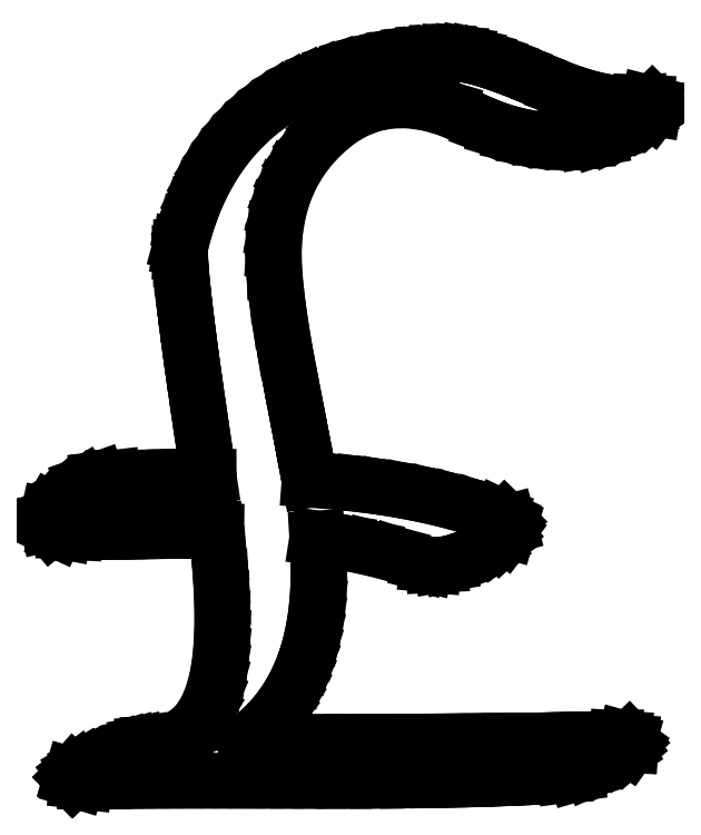
<metadata>
{"format":"dxf","ext":"dxf","renderer":"ezdxf+matplotlib","layout":"modelspace","background":"white","min_lineweight":24,"dpi":150}
</metadata>
<code>
0
SECTION
2
ENTITIES
0
LINE
8
0
10
13.61
20
19.07
30
0
11
13.21
21
19.24
31
0
0
LINE
8
0
10
13.21
20
19.24
30
0
11
12.83
21
19.39
31
0
0
LINE
8
0
10
12.83
20
19.39
30
0
11
12.49
21
19.52
31
0
0
LINE
8
0
10
12.49
20
19.52
30
0
11
12.18
21
19.62
31
0
0
LINE
8
0
10
12.18
20
19.62
30
0
11
11.91
21
19.71
31
0
0
LINE
8
0
10
11.91
20
19.71
30
0
11
11.66
21
19.78
31
0
0
LINE
8
0
10
11.66
20
19.78
30
0
11
11.45
21
19.82
31
0
0
LINE
8
0
10
11.45
20
19.82
30
0
11
11.26
21
19.85
31
0
0
LINE
8
0
10
11.26
20
19.85
30
0
11
10.96
21
19.87
31
0
0
LINE
8
0
10
10.96
20
19.87
30
0
11
10.63
21
19.87
31
0
0
LINE
8
0
10
10.63
20
19.87
30
0
11
10.29
21
19.86
31
0
0
LINE
8
0
10
10.29
20
19.86
30
0
11
9.938
21
19.83
31
0
0
LINE
8
0
10
9.938
20
19.83
30
0
11
9.565
21
19.78
31
0
0
LINE
8
0
10
9.565
20
19.78
30
0
11
9.175
21
19.71
31
0
0
LINE
8
0
10
9.175
20
19.71
30
0
11
8.77
21
19.62
31
0
0
LINE
8
0
10
8.77
20
19.62
30
0
11
8.347
21
19.51
31
0
0
LINE
8
0
10
8.347
20
19.51
30
0
11
7.888
21
19.38
31
0
0
LINE
8
0
10
7.888
20
19.38
30
0
11
7.45
21
19.22
31
0
0
LINE
8
0
10
7.45
20
19.22
30
0
11
7.035
21
19.03
31
0
0
LINE
8
0
10
7.035
20
19.03
30
0
11
6.642
21
18.83
31
0
0
LINE
8
0
10
6.642
20
18.83
30
0
11
6.271
21
18.6
31
0
0
LINE
8
0
10
6.271
20
18.6
30
0
11
5.923
21
18.36
31
0
0
LINE
8
0
10
5.923
20
18.36
30
0
11
5.596
21
18.08
31
0
0
LINE
8
0
10
5.596
20
18.08
30
0
11
5.292
21
17.79
31
0
0
LINE
8
0
10
5.292
20
17.79
30
0
11
5.009
21
17.48
31
0
0
LINE
8
0
10
5.009
20
17.48
30
0
11
4.749
21
17.14
31
0
0
LINE
8
0
10
4.749
20
17.14
30
0
11
4.511
21
16.78
31
0
0
LINE
8
0
10
4.511
20
16.78
30
0
11
4.295
21
16.4
31
0
0
LINE
8
0
10
4.295
20
16.4
30
0
11
4.101
21
16
31
0
0
LINE
8
0
10
4.101
20
16
30
0
11
3.93
21
15.57
31
0
0
LINE
8
0
10
3.93
20
15.57
30
0
11
3.78
21
15.12
31
0
0
LINE
8
0
10
3.78
20
15.12
30
0
11
3.653
21
14.65
31
0
0
LINE
8
0
10
3.653
20
14.65
30
0
11
3.641
21
14.57
31
0
0
LINE
8
0
10
3.641
20
14.57
30
0
11
3.637
21
14.44
31
0
0
LINE
8
0
10
3.637
20
14.44
30
0
11
3.642
21
14.27
31
0
0
LINE
8
0
10
3.642
20
14.27
30
0
11
3.654
21
14.06
31
0
0
LINE
8
0
10
3.654
20
14.06
30
0
11
3.674
21
13.81
31
0
0
LINE
8
0
10
3.674
20
13.81
30
0
11
3.702
21
13.51
31
0
0
LINE
8
0
10
3.702
20
13.51
30
0
11
3.737
21
13.18
31
0
0
LINE
8
0
10
3.737
20
13.18
30
0
11
3.781
21
12.81
31
0
0
LINE
8
0
10
3.781
20
12.81
30
0
11
3.833
21
12.39
31
0
0
LINE
8
0
10
3.833
20
12.39
30
0
11
3.893
21
11.93
31
0
0
LINE
8
0
10
3.893
20
11.93
30
0
11
3.96
21
11.43
31
0
0
LINE
8
0
10
3.96
20
11.43
30
0
11
4.036
21
10.89
31
0
0
LINE
8
0
10
4.036
20
10.89
30
0
11
4.119
21
10.31
31
0
0
LINE
8
0
10
4.119
20
10.31
30
0
11
4.21
21
9.688
31
0
0
LINE
8
0
10
4.21
20
9.688
30
0
11
4.309
21
9.025
31
0
0
LINE
8
0
10
4.309
20
9.025
30
0
11
4.417
21
8.319
31
0
0
LINE
8
0
10
4.417
20
8.319
30
0
11
4.153
21
8.319
31
0
0
LINE
8
0
10
4.153
20
8.319
30
0
11
3.847
21
8.316
31
0
0
LINE
8
0
10
3.847
20
8.316
30
0
11
3.5
21
8.312
31
0
0
LINE
8
0
10
3.5
20
8.312
30
0
11
3.111
21
8.306
31
0
0
LINE
8
0
10
3.111
20
8.306
30
0
11
2.655
21
8.299
31
0
0
LINE
8
0
10
2.655
20
8.299
30
0
11
2.285
21
8.295
31
0
0
LINE
8
0
10
2.285
20
8.295
30
0
11
2.002
21
8.293
31
0
0
LINE
8
0
10
2.002
20
8.293
30
0
11
1.806
21
8.292
31
0
0
LINE
8
0
10
1.806
20
8.292
30
0
11
1.395
21
8.245
31
0
0
LINE
8
0
10
1.395
20
8.245
30
0
11
0.9965
21
8.104
31
0
0
LINE
8
0
10
0.9965
20
8.104
30
0
11
0.6102
21
7.87
31
0
0
LINE
8
0
10
0.6102
20
7.87
30
0
11
0.2361
21
7.542
31
0
0
LINE
8
0
10
0.2361
20
7.542
30
0
11
0.1085
21
7.395
31
0
0
LINE
8
0
10
0.1085
20
7.395
30
0
11
0.0312
21
7.26
31
0
0
LINE
8
0
10
0.0312
20
7.26
30
0
11
0.004286
21
7.138
31
0
0
LINE
8
0
10
0.004286
20
7.138
30
0
11
0.02778
21
7.028
31
0
0
LINE
8
0
10
0.02778
20
7.028
30
0
11
0.1102
21
6.931
31
0
0
LINE
8
0
10
0.1102
20
6.931
30
0
11
0.2604
21
6.861
31
0
0
LINE
8
0
10
0.2604
20
6.861
30
0
11
0.4782
21
6.819
31
0
0
LINE
8
0
10
0.4782
20
6.819
30
0
11
0.7639
21
6.806
31
0
0
LINE
8
0
10
0.7639
20
6.806
30
0
11
0.8456
21
6.806
31
0
0
LINE
8
0
10
0.8456
20
6.806
30
0
11
0.973
21
6.807
31
0
0
LINE
8
0
10
0.973
20
6.807
30
0
11
1.146
21
6.81
31
0
0
LINE
8
0
10
1.146
20
6.81
30
0
11
1.365
21
6.813
31
0
0
LINE
8
0
10
1.365
20
6.813
30
0
11
1.629
21
6.816
31
0
0
LINE
8
0
10
1.629
20
6.816
30
0
11
1.938
21
6.821
31
0
0
LINE
8
0
10
1.938
20
6.821
30
0
11
2.294
21
6.827
31
0
0
LINE
8
0
10
2.294
20
6.827
30
0
11
2.694
21
6.833
31
0
0
LINE
8
0
10
2.694
20
6.833
30
0
11
3.253
21
6.839
31
0
0
LINE
8
0
10
3.253
20
6.839
30
0
11
3.76
21
6.84
31
0
0
LINE
8
0
10
3.76
20
6.84
30
0
11
4.218
21
6.839
31
0
0
LINE
8
0
10
4.218
20
6.839
30
0
11
4.625
21
6.833
31
0
0
LINE
8
0
10
4.625
20
6.833
30
0
11
4.695
21
6.18
31
0
0
LINE
8
0
10
4.695
20
6.18
30
0
11
4.745
21
5.568
31
0
0
LINE
8
0
10
4.745
20
5.568
30
0
11
4.775
21
4.996
31
0
0
LINE
8
0
10
4.775
20
4.996
30
0
11
4.785
21
4.465
31
0
0
LINE
8
0
10
4.785
20
4.465
30
0
11
4.775
21
3.975
31
0
0
LINE
8
0
10
4.775
20
3.975
30
0
11
4.745
21
3.526
31
0
0
LINE
8
0
10
4.745
20
3.526
30
0
11
4.695
21
3.118
31
0
0
LINE
8
0
10
4.695
20
3.118
30
0
11
4.625
21
2.75
31
0
0
LINE
8
0
10
4.625
20
2.75
30
0
11
4.508
21
2.341
31
0
0
LINE
8
0
10
4.508
20
2.341
30
0
11
4.359
21
1.987
31
0
0
LINE
8
0
10
4.359
20
1.987
30
0
11
4.176
21
1.689
31
0
0
LINE
8
0
10
4.176
20
1.689
30
0
11
3.962
21
1.448
31
0
0
LINE
8
0
10
3.962
20
1.448
30
0
11
3.715
21
1.262
31
0
0
LINE
8
0
10
3.715
20
1.262
30
0
11
3.435
21
1.133
31
0
0
LINE
8
0
10
3.435
20
1.133
30
0
11
3.123
21
1.059
31
0
0
LINE
8
0
10
3.123
20
1.059
30
0
11
2.778
21
1.042
31
0
0
LINE
8
0
10
2.778
20
1.042
30
0
11
2.647
21
1.031
31
0
0
LINE
8
0
10
2.647
20
1.031
30
0
11
2.498
21
1.005
31
0
0
LINE
8
0
10
2.498
20
1.005
30
0
11
2.331
21
0.9648
31
0
0
LINE
8
0
10
2.331
20
0.9648
30
0
11
2.146
21
0.9097
31
0
0
LINE
8
0
10
2.146
20
0.9097
30
0
11
1.942
21
0.8398
31
0
0
LINE
8
0
10
1.942
20
0.8398
30
0
11
1.72
21
0.7552
31
0
0
LINE
8
0
10
1.72
20
0.7552
30
0
11
1.48
21
0.6558
31
0
0
LINE
8
0
10
1.48
20
0.6558
30
0
11
1.222
21
0.5417
31
0
0
LINE
8
0
10
1.222
20
0.5417
30
0
11
1.016
21
0.4358
31
0
0
LINE
8
0
10
1.016
20
0.4358
30
0
11
0.8576
21
0.3403
31
0
0
LINE
8
0
10
0.8576
20
0.3403
30
0
11
0.7457
21
0.2553
31
0
0
LINE
8
0
10
0.7457
20
0.2553
30
0
11
0.6806
21
0.1806
31
0
0
LINE
8
0
10
0.6806
20
0.1806
30
0
11
0.6606
21
0.112
31
0
0
LINE
8
0
10
0.6606
20
0.112
30
0
11
0.7118
21
0.05903
31
0
0
LINE
8
0
10
0.7118
20
0.05903
30
0
11
0.8342
21
0.0217
31
0
0
LINE
8
0
10
0.8342
20
0.0217
30
0
11
1.028
21
-0
31
0
0
LINE
8
0
10
1.028
20
-0
30
0
11
1.549
21
-0
31
0
0
LINE
8
0
10
1.549
20
-0
30
0
11
2.111
21
0.02778
31
0
0
LINE
8
0
10
2.111
20
0.02778
30
0
11
2.206
21
0.02946
31
0
0
LINE
8
0
10
2.206
20
0.02946
30
0
11
2.338
21
0.03087
31
0
0
LINE
8
0
10
2.338
20
0.03087
30
0
11
2.508
21
0.03206
31
0
0
LINE
8
0
10
2.508
20
0.03206
30
0
11
2.715
21
0.03304
31
0
0
LINE
8
0
10
2.715
20
0.03304
30
0
11
2.96
21
0.0338
31
0
0
LINE
8
0
10
2.96
20
0.0338
30
0
11
3.241
21
0.03434
31
0
0
LINE
8
0
10
3.241
20
0.03434
30
0
11
3.56
21
0.03467
31
0
0
LINE
8
0
10
3.56
20
0.03467
30
0
11
3.917
21
0.03478
31
0
0
LINE
8
0
10
3.917
20
0.03478
30
0
11
4.31
21
0.03467
31
0
0
LINE
8
0
10
4.31
20
0.03467
30
0
11
4.741
21
0.03434
31
0
0
LINE
8
0
10
4.741
20
0.03434
30
0
11
5.21
21
0.0338
31
0
0
LINE
8
0
10
5.21
20
0.0338
30
0
11
5.715
21
0.03304
31
0
0
LINE
8
0
10
5.715
20
0.03304
30
0
11
6.258
21
0.03206
31
0
0
LINE
8
0
10
6.258
20
0.03206
30
0
11
6.838
21
0.03087
31
0
0
LINE
8
0
10
6.838
20
0.03087
30
0
11
7.456
21
0.02946
31
0
0
LINE
8
0
10
7.456
20
0.02946
30
0
11
8.111
21
0.02778
31
0
0
LINE
8
0
10
8.111
20
0.02778
30
0
11
9.001
21
0.03022
31
0
0
LINE
8
0
10
9.001
20
0.03022
30
0
11
9.851
21
0.03738
31
0
0
LINE
8
0
10
9.851
20
0.03738
30
0
11
10.66
21
0.04932
31
0
0
LINE
8
0
10
10.66
20
0.04932
30
0
11
11.43
21
0.06603
31
0
0
LINE
8
0
10
11.43
20
0.06603
30
0
11
12.16
21
0.08751
31
0
0
LINE
8
0
10
12.16
20
0.08751
30
0
11
12.85
21
0.1138
31
0
0
LINE
8
0
10
12.85
20
0.1138
30
0
11
13.5
21
0.1448
31
0
0
LINE
8
0
10
13.5
20
0.1448
30
0
11
14.11
21
0.1806
31
0
0
LINE
8
0
10
14.11
20
0.1806
30
0
11
14.44
21
0.2257
31
0
0
LINE
8
0
10
14.44
20
0.2257
30
0
11
14.81
21
0.3333
31
0
0
LINE
8
0
10
14.81
20
0.3333
30
0
11
15.19
21
0.5035
31
0
0
LINE
8
0
10
15.19
20
0.5035
30
0
11
15.61
21
0.7361
31
0
0
LINE
8
0
10
15.61
20
0.7361
30
0
11
15.77
21
0.8412
31
0
0
LINE
8
0
10
15.77
20
0.8412
30
0
11
15.88
21
0.9341
31
0
0
LINE
8
0
10
15.88
20
0.9341
30
0
11
15.94
21
1.015
31
0
0
LINE
8
0
10
15.94
20
1.015
30
0
11
15.94
21
1.083
31
0
0
LINE
8
0
10
15.94
20
1.083
30
0
11
15.89
21
1.142
31
0
0
LINE
8
0
10
15.89
20
1.142
30
0
11
15.76
21
1.177
31
0
0
LINE
8
0
10
15.76
20
1.177
30
0
11
15.56
21
1.19
31
0
0
LINE
8
0
10
15.56
20
1.19
30
0
11
15.29
21
1.181
31
0
0
LINE
8
0
10
15.29
20
1.181
30
0
11
15.07
21
1.17
31
0
0
LINE
8
0
10
15.07
20
1.17
30
0
11
14.79
21
1.161
31
0
0
LINE
8
0
10
14.79
20
1.161
30
0
11
14.47
21
1.152
31
0
0
LINE
8
0
10
14.47
20
1.152
30
0
11
14.09
21
1.143
31
0
0
LINE
8
0
10
14.09
20
1.143
30
0
11
13.65
21
1.135
31
0
0
LINE
8
0
10
13.65
20
1.135
30
0
11
13.17
21
1.128
31
0
0
LINE
8
0
10
13.17
20
1.128
30
0
11
12.63
21
1.121
31
0
0
LINE
8
0
10
12.63
20
1.121
30
0
11
12.04
21
1.115
31
0
0
LINE
8
0
10
12.04
20
1.115
30
0
11
11.4
21
1.109
31
0
0
LINE
8
0
10
11.4
20
1.109
30
0
11
10.7
21
1.104
31
0
0
LINE
8
0
10
10.7
20
1.104
30
0
11
9.956
21
1.099
31
0
0
LINE
8
0
10
9.956
20
1.099
30
0
11
9.156
21
1.095
31
0
0
LINE
8
0
10
9.156
20
1.095
30
0
11
8.304
21
1.091
31
0
0
LINE
8
0
10
8.304
20
1.091
30
0
11
7.398
21
1.088
31
0
0
LINE
8
0
10
7.398
20
1.088
30
0
11
6.441
21
1.085
31
0
0
LINE
8
0
10
6.441
20
1.085
30
0
11
5.431
21
1.083
31
0
0
LINE
8
0
10
5.431
20
1.083
30
0
11
5.702
21
1.295
31
0
0
LINE
8
0
10
5.702
20
1.295
30
0
11
5.953
21
1.526
31
0
0
LINE
8
0
10
5.953
20
1.526
30
0
11
6.184
21
1.774
31
0
0
LINE
8
0
10
6.184
20
1.774
30
0
11
6.396
21
2.04
31
0
0
LINE
8
0
10
6.396
20
2.04
30
0
11
6.587
21
2.324
31
0
0
LINE
8
0
10
6.587
20
2.324
30
0
11
6.759
21
2.626
31
0
0
LINE
8
0
10
6.759
20
2.626
30
0
11
6.91
21
2.946
31
0
0
LINE
8
0
10
6.91
20
2.946
30
0
11
7.042
21
3.285
31
0
0
LINE
8
0
10
7.042
20
3.285
30
0
11
7.153
21
3.641
31
0
0
LINE
8
0
10
7.153
20
3.641
30
0
11
7.245
21
4.015
31
0
0
LINE
8
0
10
7.245
20
4.015
30
0
11
7.316
21
4.407
31
0
0
LINE
8
0
10
7.316
20
4.407
30
0
11
7.368
21
4.818
31
0
0
LINE
8
0
10
7.368
20
4.818
30
0
11
7.4
21
5.246
31
0
0
LINE
8
0
10
7.4
20
5.246
30
0
11
7.411
21
5.692
31
0
0
LINE
8
0
10
7.411
20
5.692
30
0
11
7.403
21
6.157
31
0
0
LINE
8
0
10
7.403
20
6.157
30
0
11
7.375
21
6.639
31
0
0
LINE
8
0
10
7.375
20
6.639
30
0
11
8.146
21
6.519
31
0
0
LINE
8
0
10
8.146
20
6.519
30
0
11
8.875
21
6.368
31
0
0
LINE
8
0
10
8.875
20
6.368
30
0
11
9.562
21
6.186
31
0
0
LINE
8
0
10
9.562
20
6.186
30
0
11
10.21
21
5.972
31
0
0
LINE
8
0
10
10.21
20
5.972
30
0
11
10.37
21
5.93
31
0
0
LINE
8
0
10
10.37
20
5.93
30
0
11
10.55
21
5.913
31
0
0
LINE
8
0
10
10.55
20
5.913
30
0
11
10.75
21
5.923
31
0
0
LINE
8
0
10
10.75
20
5.923
30
0
11
10.97
21
5.958
31
0
0
LINE
8
0
10
10.97
20
5.958
30
0
11
11.2
21
6.02
31
0
0
LINE
8
0
10
11.2
20
6.02
30
0
11
11.44
21
6.108
31
0
0
LINE
8
0
10
11.44
20
6.108
30
0
11
11.71
21
6.221
31
0
0
LINE
8
0
10
11.71
20
6.221
30
0
11
11.99
21
6.361
31
0
0
LINE
8
0
10
11.99
20
6.361
30
0
11
12.2
21
6.485
31
0
0
LINE
8
0
10
12.2
20
6.485
30
0
11
12.36
21
6.608
31
0
0
LINE
8
0
10
12.36
20
6.608
30
0
11
12.49
21
6.728
31
0
0
LINE
8
0
10
12.49
20
6.728
30
0
11
12.58
21
6.847
31
0
0
LINE
8
0
10
12.58
20
6.847
30
0
11
12.62
21
6.971
31
0
0
LINE
8
0
10
12.62
20
6.971
30
0
11
12.59
21
7.08
31
0
0
LINE
8
0
10
12.59
20
7.08
30
0
11
12.49
21
7.173
31
0
0
LINE
8
0
10
12.49
20
7.173
30
0
11
12.33
21
7.25
31
0
0
LINE
8
0
10
12.33
20
7.25
30
0
11
11.77
21
7.442
31
0
0
LINE
8
0
10
11.77
20
7.442
30
0
11
11.18
21
7.614
31
0
0
LINE
8
0
10
11.18
20
7.614
30
0
11
10.57
21
7.766
31
0
0
LINE
8
0
10
10.57
20
7.766
30
0
11
9.931
21
7.899
31
0
0
LINE
8
0
10
9.931
20
7.899
30
0
11
9.273
21
8.013
31
0
0
LINE
8
0
10
9.273
20
8.013
30
0
11
8.594
21
8.107
31
0
0
LINE
8
0
10
8.594
20
8.107
30
0
11
7.891
21
8.181
31
0
0
LINE
8
0
10
7.891
20
8.181
30
0
11
7.167
21
8.236
31
0
0
LINE
8
0
10
7.167
20
8.236
30
0
11
7.149
21
8.332
31
0
0
LINE
8
0
10
7.149
20
8.332
30
0
11
7.117
21
8.502
31
0
0
LINE
8
0
10
7.117
20
8.502
30
0
11
7.071
21
8.745
31
0
0
LINE
8
0
10
7.071
20
8.745
30
0
11
7.01
21
9.062
31
0
0
LINE
8
0
10
7.01
20
9.062
30
0
11
6.936
21
9.454
31
0
0
LINE
8
0
10
6.936
20
9.454
30
0
11
6.846
21
9.918
31
0
0
LINE
8
0
10
6.846
20
9.918
30
0
11
6.743
21
10.46
31
0
0
LINE
8
0
10
6.743
20
10.46
30
0
11
6.625
21
11.07
31
0
0
LINE
8
0
10
6.625
20
11.07
30
0
11
6.474
21
11.89
31
0
0
LINE
8
0
10
6.474
20
11.89
30
0
11
6.354
21
12.64
31
0
0
LINE
8
0
10
6.354
20
12.64
30
0
11
6.266
21
13.31
31
0
0
LINE
8
0
10
6.266
20
13.31
30
0
11
6.208
21
13.92
31
0
0
LINE
8
0
10
6.208
20
13.92
30
0
11
6.193
21
14.5
31
0
0
LINE
8
0
10
6.193
20
14.5
30
0
11
6.231
21
15.04
31
0
0
LINE
8
0
10
6.231
20
15.04
30
0
11
6.322
21
15.56
31
0
0
LINE
8
0
10
6.322
20
15.56
30
0
11
6.465
21
16.05
31
0
0
LINE
8
0
10
6.465
20
16.05
30
0
11
6.662
21
16.51
31
0
0
LINE
8
0
10
6.662
20
16.51
30
0
11
6.911
21
16.94
31
0
0
LINE
8
0
10
6.911
20
16.94
30
0
11
7.214
21
17.34
31
0
0
LINE
8
0
10
7.214
20
17.34
30
0
11
7.569
21
17.71
31
0
0
LINE
8
0
10
7.569
20
17.71
30
0
11
7.99
21
18.05
31
0
0
LINE
8
0
10
7.99
20
18.05
30
0
11
8.432
21
18.31
31
0
0
LINE
8
0
10
8.432
20
18.31
30
0
11
8.896
21
18.49
31
0
0
LINE
8
0
10
8.896
20
18.49
30
0
11
9.382
21
18.58
31
0
0
LINE
8
0
10
9.382
20
18.58
30
0
11
9.889
21
18.58
31
0
0
LINE
8
0
10
9.889
20
18.58
30
0
11
10.42
21
18.51
31
0
0
LINE
8
0
10
10.42
20
18.51
30
0
11
10.97
21
18.34
31
0
0
LINE
8
0
10
10.97
20
18.34
30
0
11
11.54
21
18.1
31
0
0
LINE
8
0
10
11.54
20
18.1
30
0
11
11.93
21
17.92
31
0
0
LINE
8
0
10
11.93
20
17.92
30
0
11
12.32
21
17.78
31
0
0
LINE
8
0
10
12.32
20
17.78
30
0
11
12.71
21
17.66
31
0
0
LINE
8
0
10
12.71
20
17.66
30
0
11
13.11
21
17.57
31
0
0
LINE
8
0
10
13.11
20
17.57
30
0
11
13.51
21
17.51
31
0
0
LINE
8
0
10
13.51
20
17.51
30
0
11
13.92
21
17.48
31
0
0
LINE
8
0
10
13.92
20
17.48
30
0
11
14.32
21
17.48
31
0
0
LINE
8
0
10
14.32
20
17.48
30
0
11
14.74
21
17.5
31
0
0
LINE
8
0
10
14.74
20
17.5
30
0
11
15.07
21
17.56
31
0
0
LINE
8
0
10
15.07
20
17.56
30
0
11
15.43
21
17.68
31
0
0
LINE
8
0
10
15.43
20
17.68
30
0
11
15.82
21
17.86
31
0
0
LINE
8
0
10
15.82
20
17.86
30
0
11
16.24
21
18.1
31
0
0
LINE
8
0
10
16.24
20
18.1
30
0
11
16.39
21
18.2
31
0
0
LINE
8
0
10
16.39
20
18.2
30
0
11
16.5
21
18.29
31
0
0
LINE
8
0
10
16.5
20
18.29
30
0
11
16.56
21
18.37
31
0
0
LINE
8
0
10
16.56
20
18.37
30
0
11
16.57
21
18.43
31
0
0
LINE
8
0
10
16.57
20
18.43
30
0
11
16.51
21
18.49
31
0
0
LINE
8
0
10
16.51
20
18.49
30
0
11
16.39
21
18.52
31
0
0
LINE
8
0
10
16.39
20
18.52
30
0
11
16.19
21
18.53
31
0
0
LINE
8
0
10
16.19
20
18.53
30
0
11
15.92
21
18.51
31
0
0
LINE
8
0
10
15.92
20
18.51
30
0
11
15.71
21
18.5
31
0
0
LINE
8
0
10
15.71
20
18.5
30
0
11
15.48
21
18.52
31
0
0
LINE
8
0
10
15.48
20
18.52
30
0
11
15.22
21
18.55
31
0
0
LINE
8
0
10
15.22
20
18.55
30
0
11
14.94
21
18.61
31
0
0
LINE
8
0
10
14.94
20
18.61
30
0
11
14.64
21
18.69
31
0
0
LINE
8
0
10
14.64
20
18.69
30
0
11
14.32
21
18.8
31
0
0
LINE
8
0
10
14.32
20
18.8
30
0
11
13.98
21
18.92
31
0
0
LINE
8
0
10
13.98
20
18.92
30
0
11
13.61
21
19.07
31
0
0
ENDSEC
0
EOF

</code>
